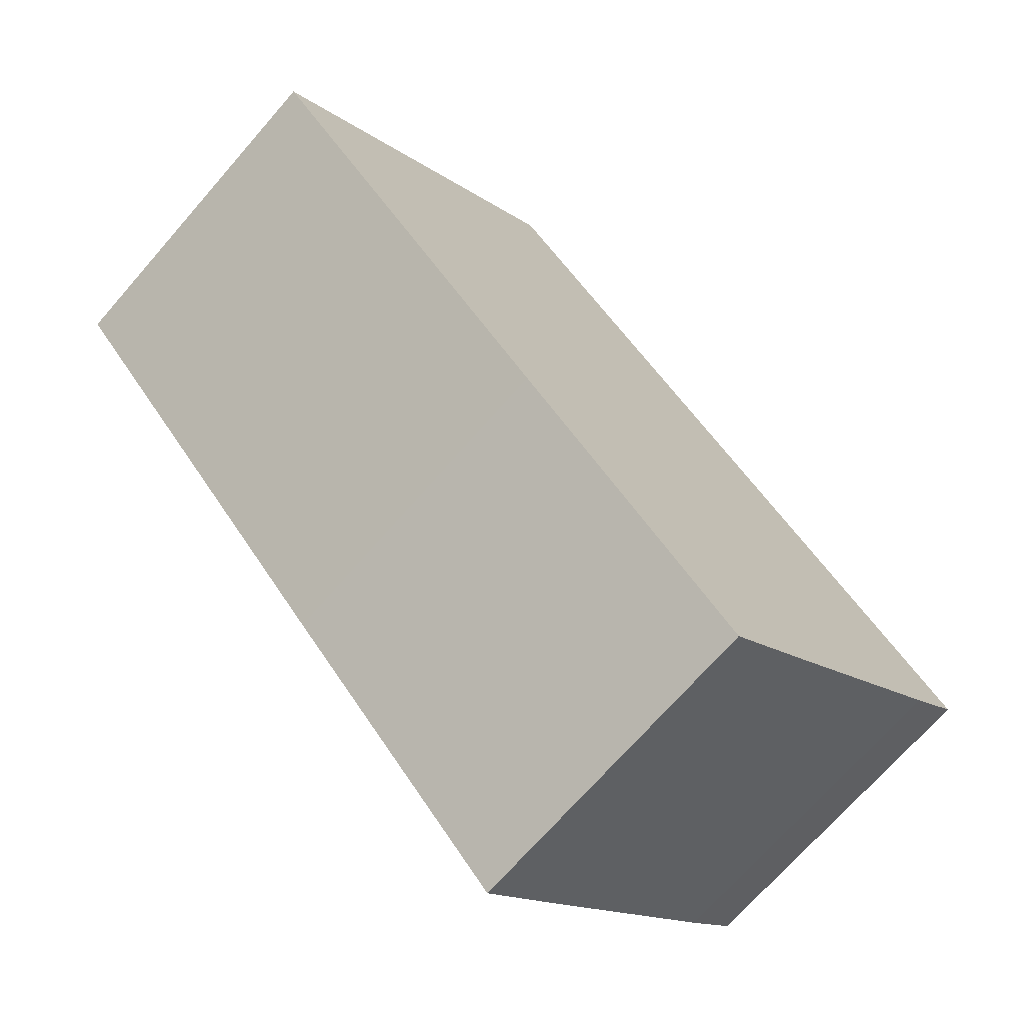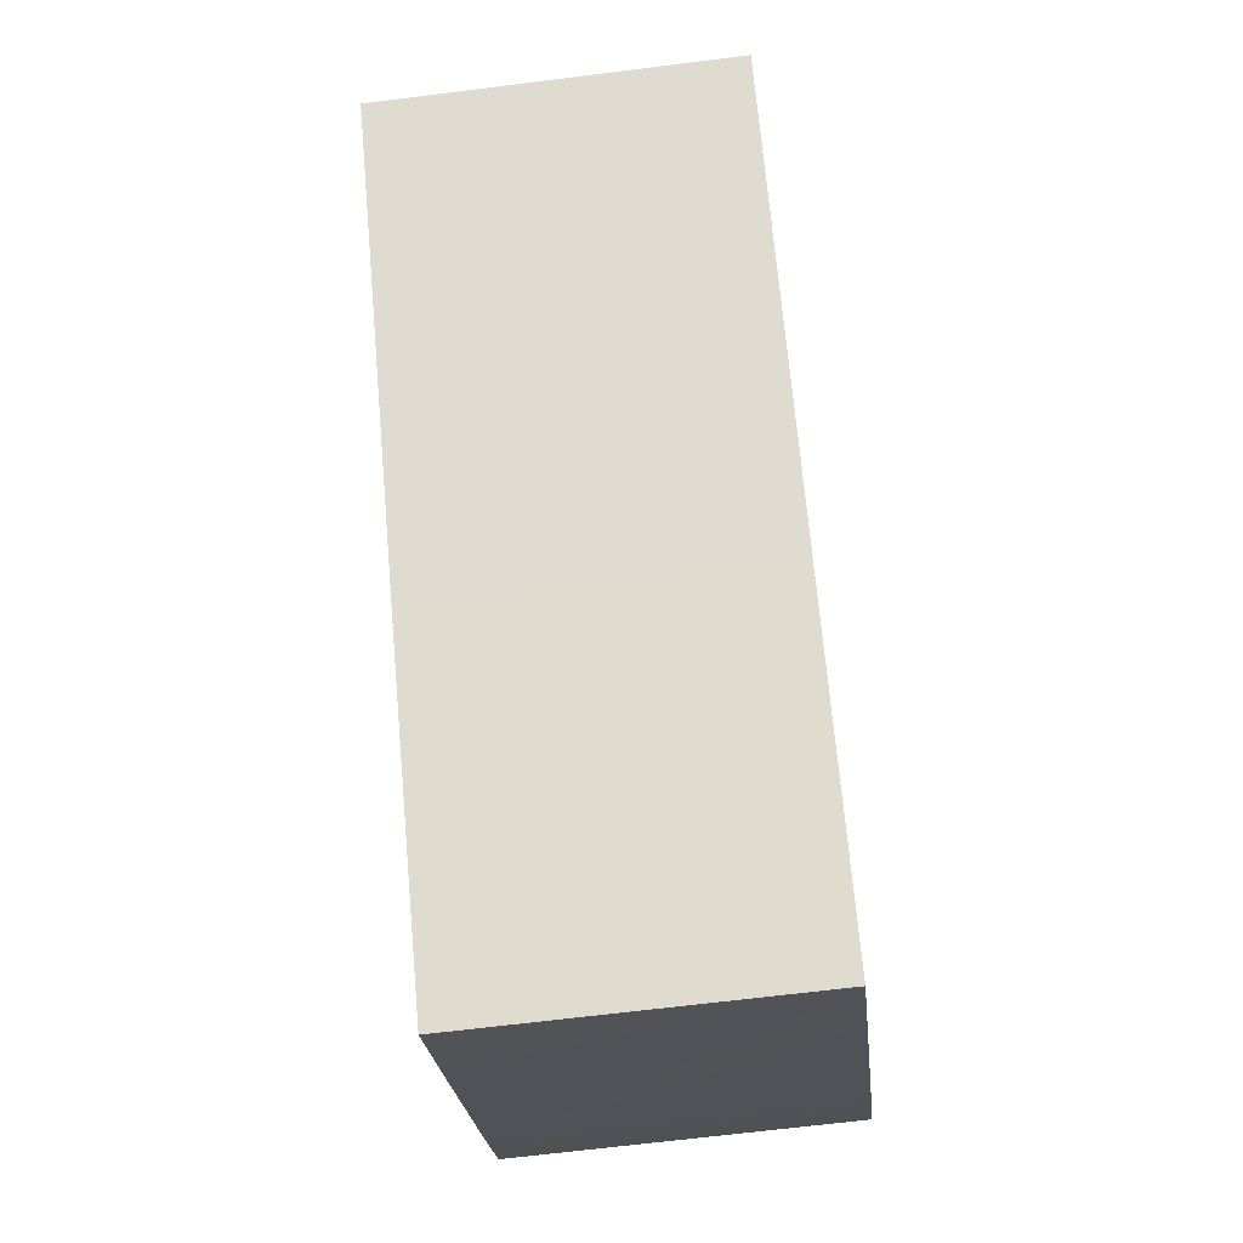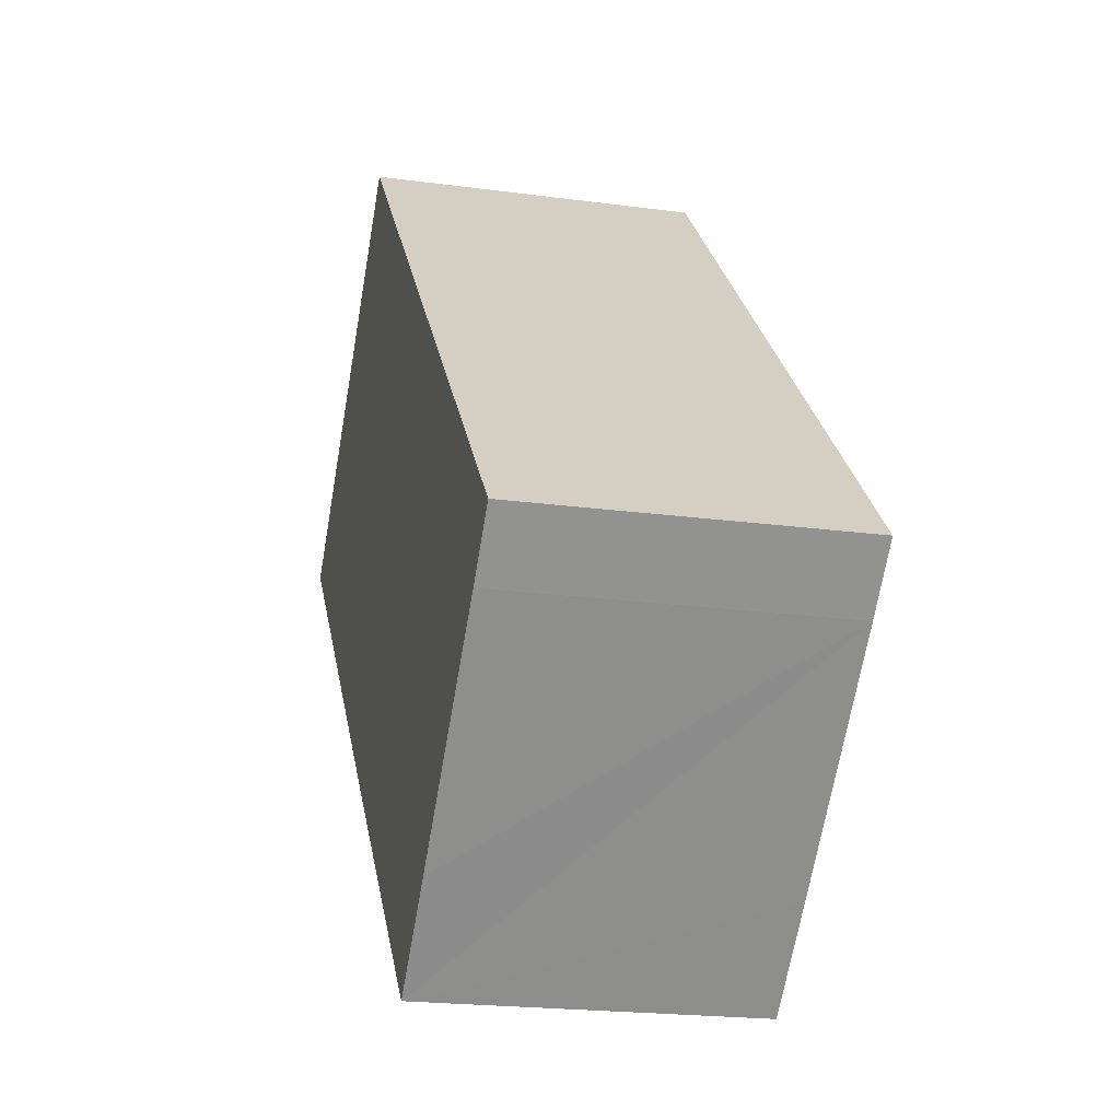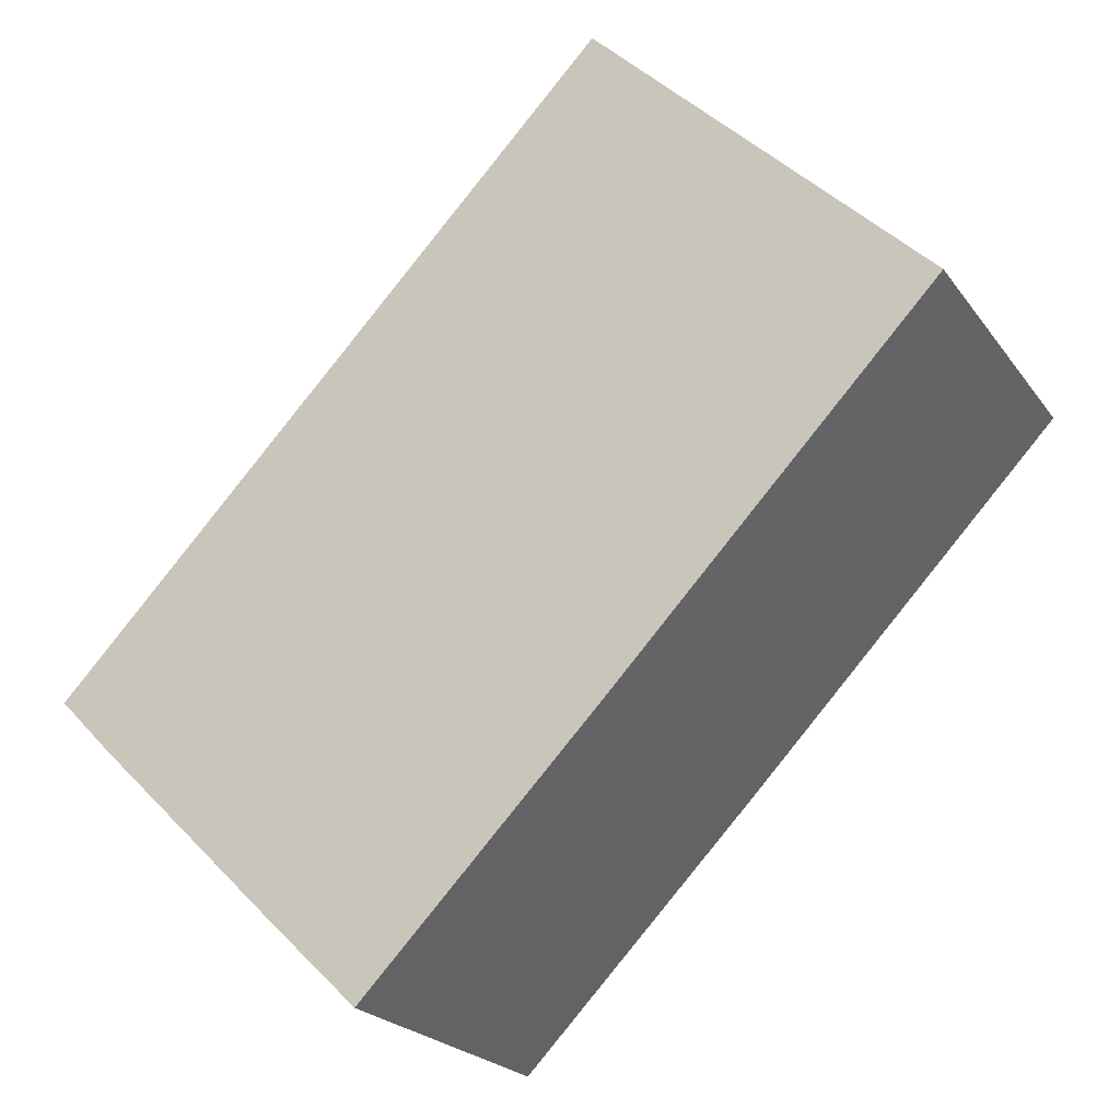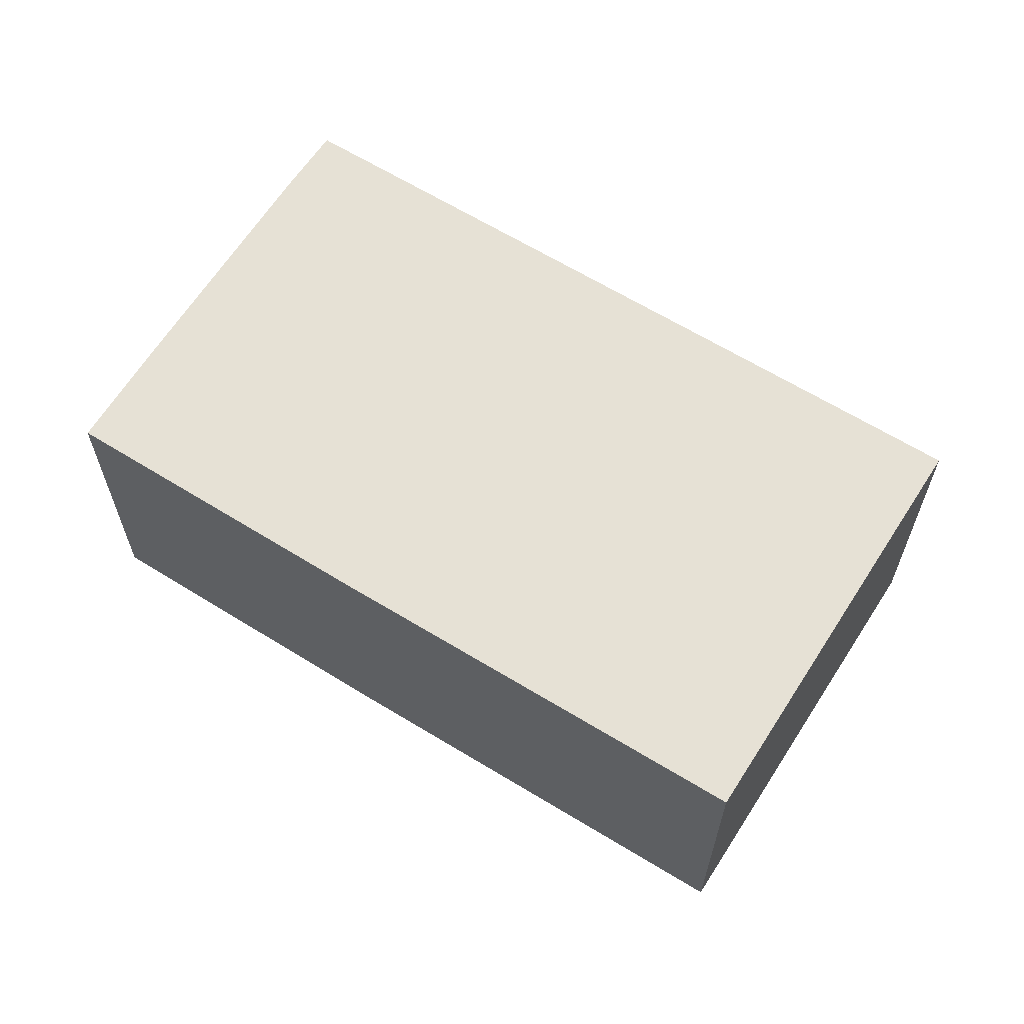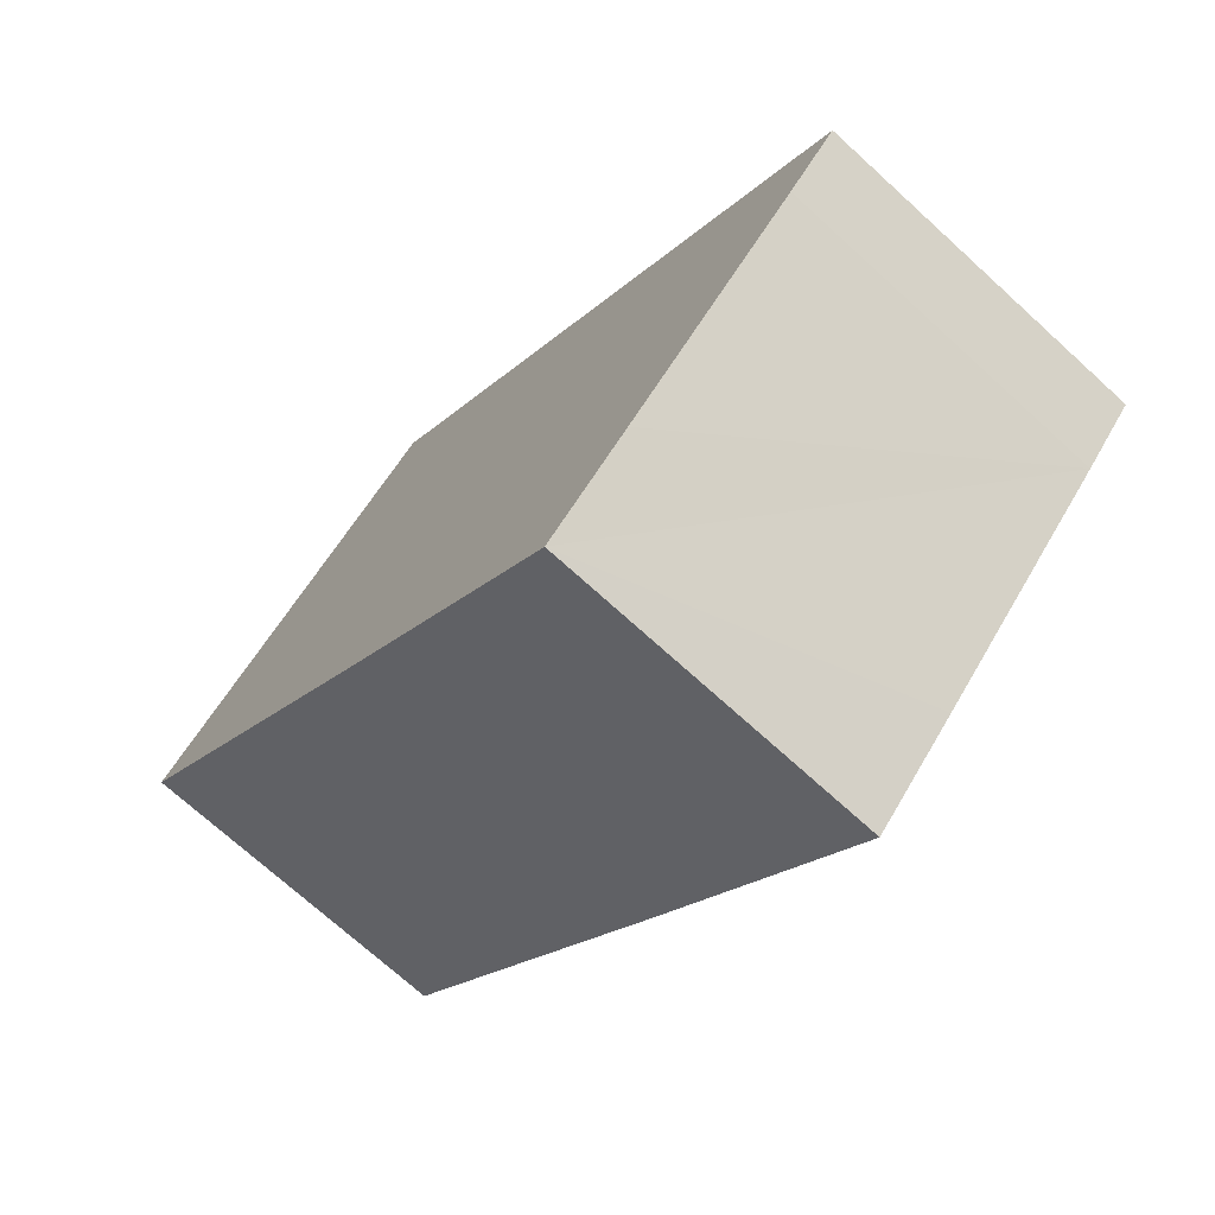
<metadata>
{"format":"obj","ext":"obj","renderer":"f3d","projection":"perspective","resolution":1024,"background":"white","views":[{"elev":-70.3,"azim":-41.1,"up":"+Z"},{"elev":-66.5,"azim":-82.8,"up":"+Z"},{"elev":-20.8,"azim":76.3,"up":"+Z"},{"elev":-22.2,"azim":-154.0,"up":"+Z"},{"elev":64.3,"azim":-102.1,"up":"+Y"},{"elev":-71.6,"azim":47.6,"up":"+Z"}]}
</metadata>
<code>
v  7.635 7.657 7.553
v  7.386 7.657 -7.742
v  0 7.657 4.689e-16
v  20.58 7.657 -5.929
v  12.95 7.657 -13.47
v  15 7.657 -11.49
v  19.36 7.657 -7.19
v  12.95 8.248e-16 -13.47
v  7.386 4.741e-16 -7.742
v  0 0 0
v  7.635 -4.625e-16 7.553
v  20.58 3.63e-16 -5.929
v  19.36 4.403e-16 -7.19
v  15 7.035e-16 -11.49
g defaultobject
f 1 2 3
f 2 1 4
f 2 4 5
f 5 4 6
f 6 4 7
f 8 2 5
f 2 8 9
f 2 9 3
f 3 9 10
f 10 1 3
f 1 10 11
f 11 4 1
f 4 11 12
f 12 7 4
f 7 12 13
f 6 8 5
f 8 6 7
f 8 7 14
f 14 7 13
f 9 11 10
f 11 9 12
f 12 9 8
f 12 8 14
f 12 14 13

</code>
